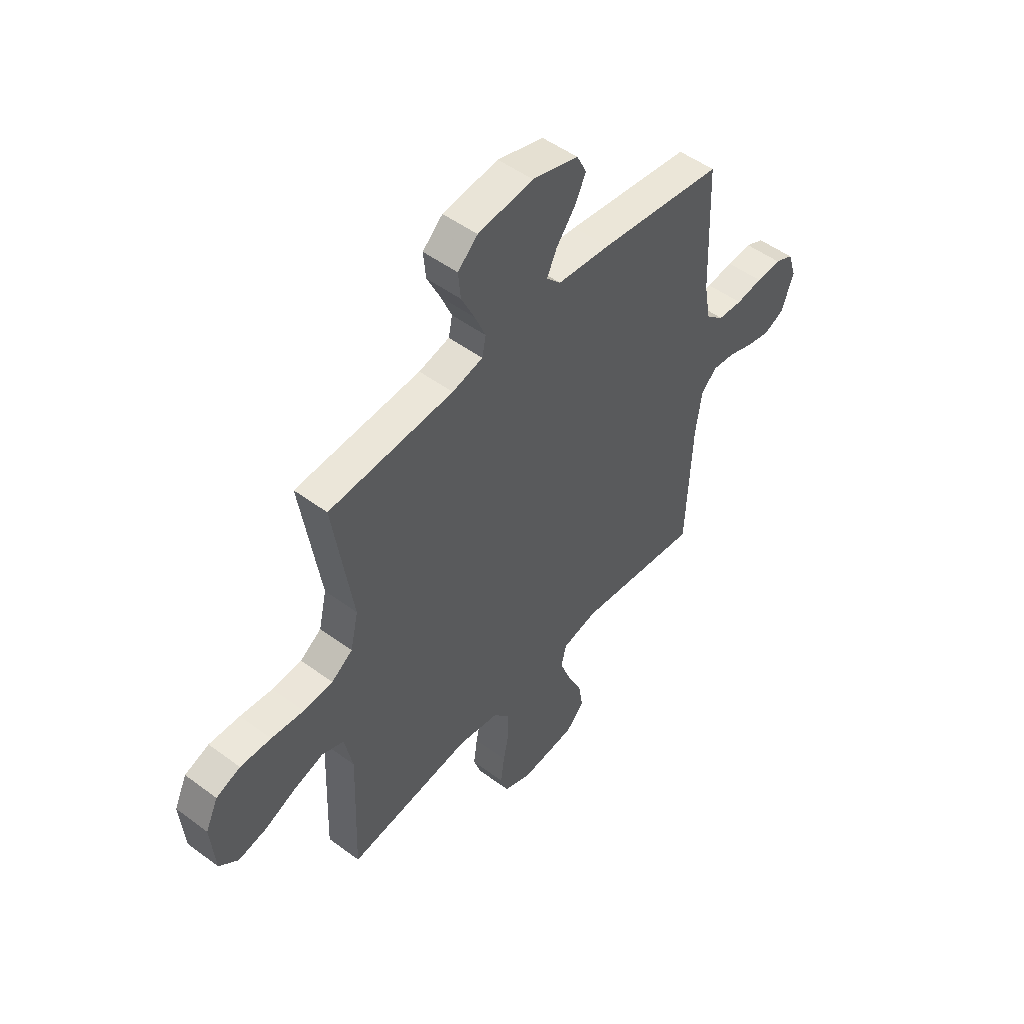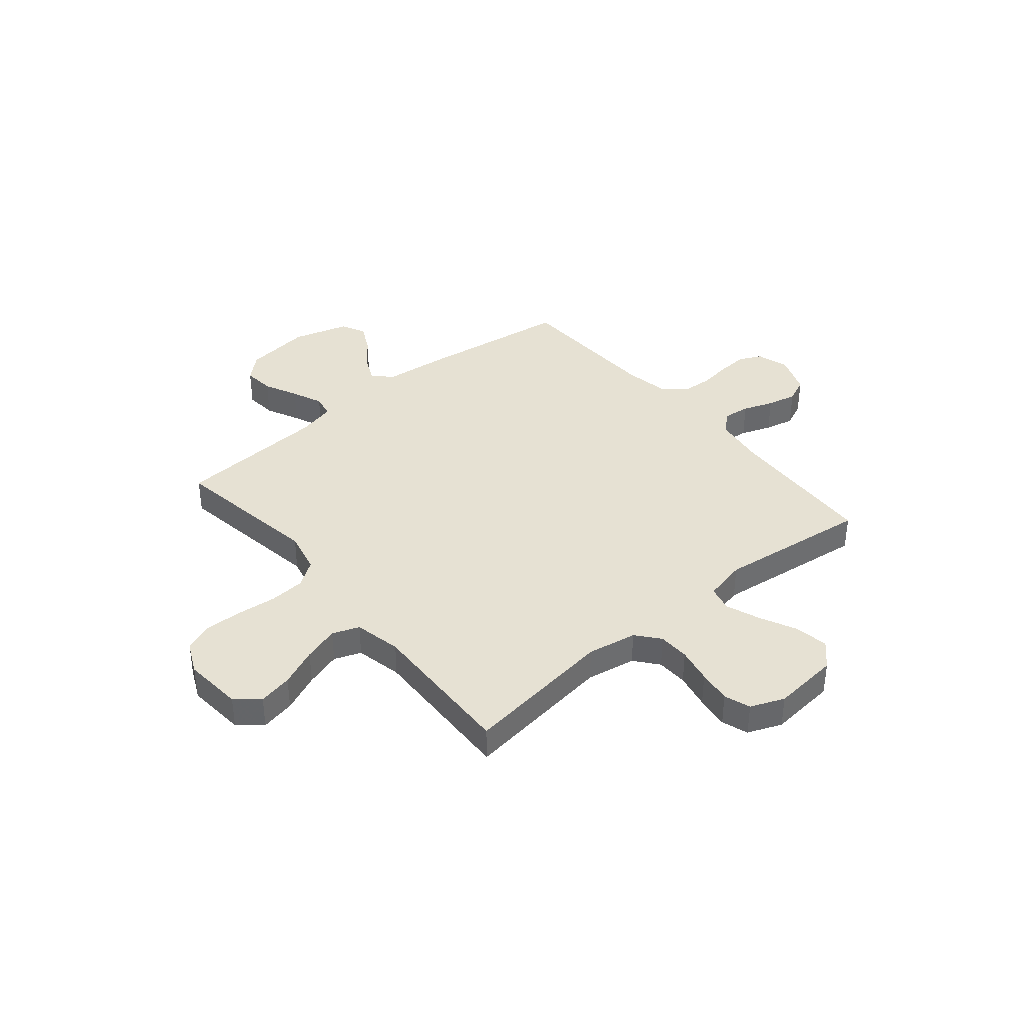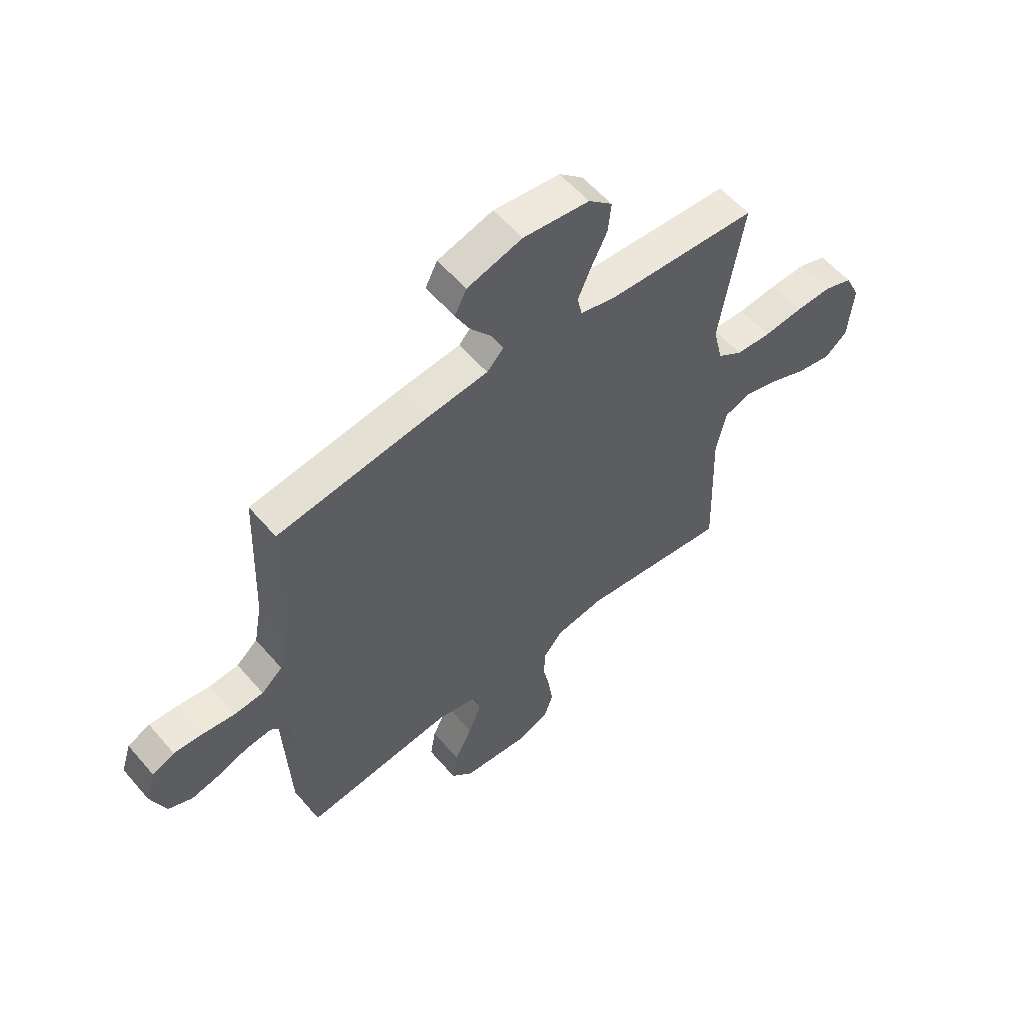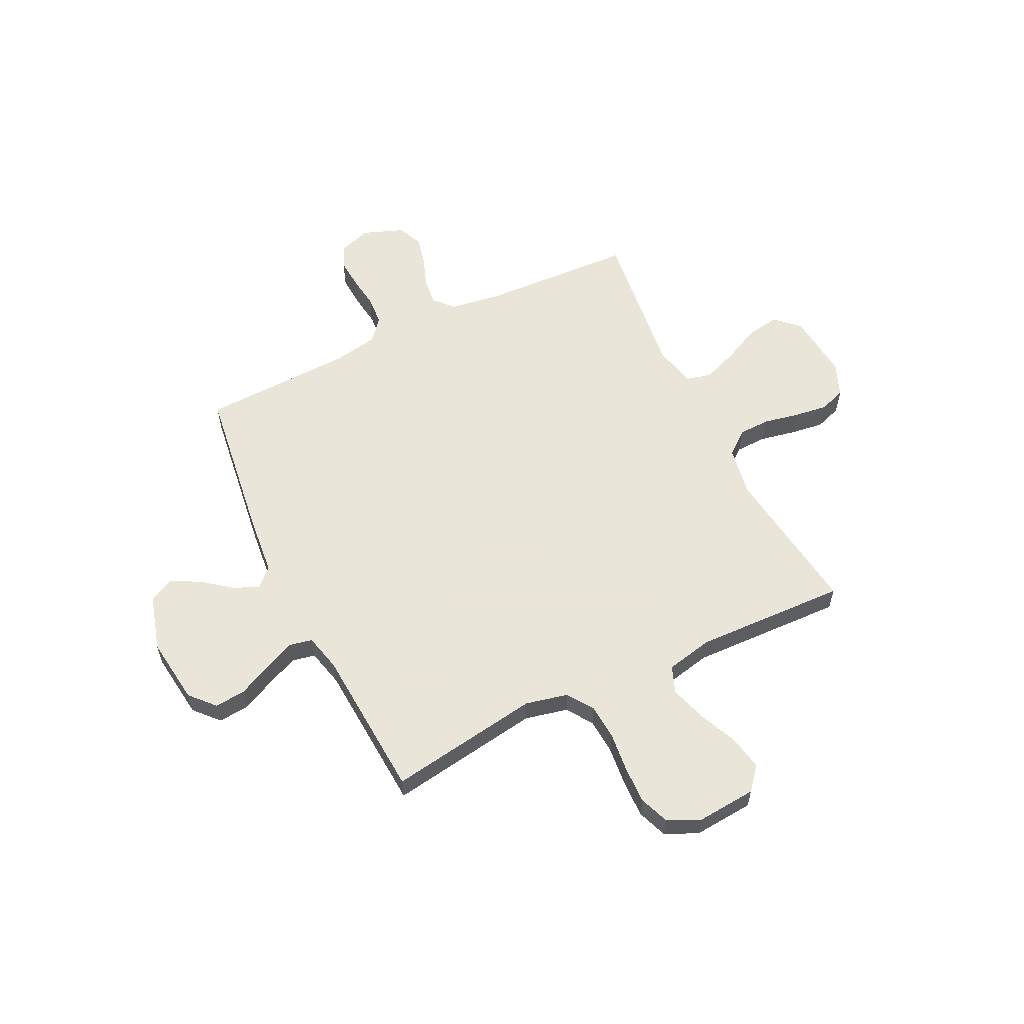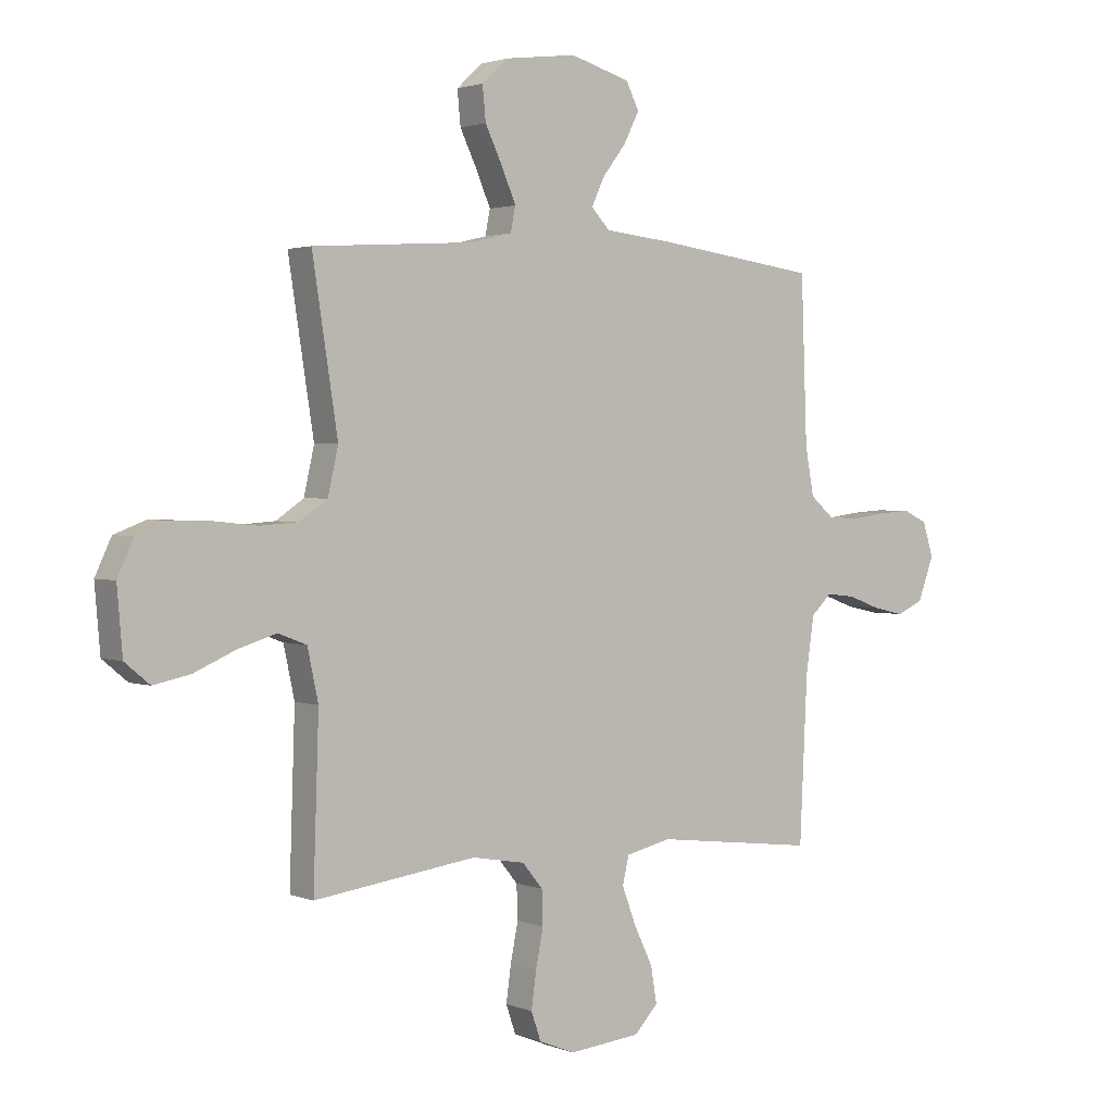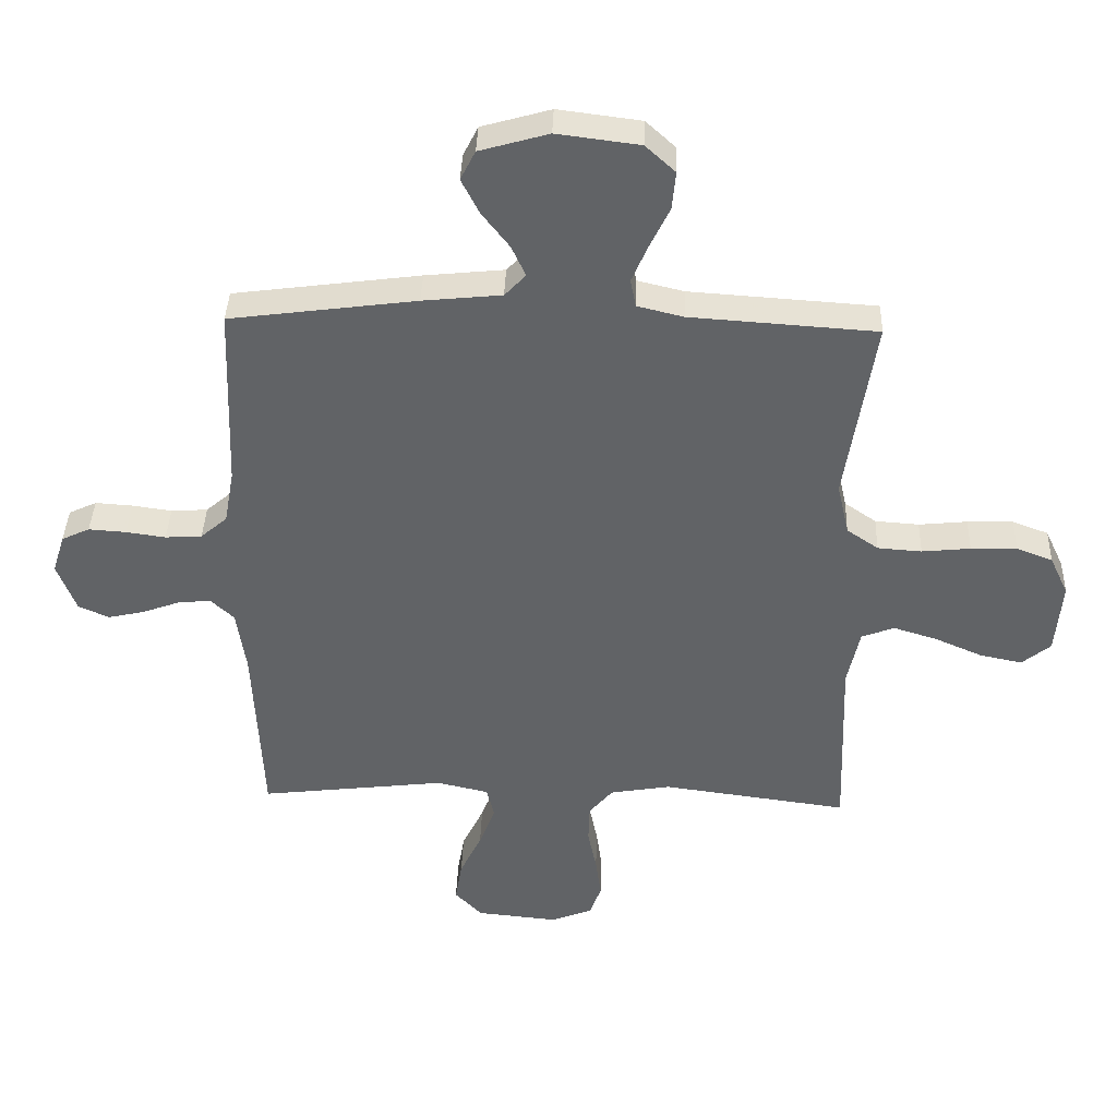
<metadata>
{"format":"obj","ext":"obj","renderer":"f3d","projection":"perspective","resolution":1024,"background":"white","views":[{"elev":50.2,"azim":129.2,"up":"+Z"},{"elev":38.6,"azim":140.3,"up":"+Y"},{"elev":57.4,"azim":-40.1,"up":"+Z"},{"elev":58.6,"azim":64.1,"up":"+Y"},{"elev":2.0,"azim":143.1,"up":"+Z"},{"elev":39.0,"azim":2.0,"up":"+Z"}]}
</metadata>
<code>
v 0.5 0.07 -0.5
v 0.2 0.07 -0.46
v 0.102 0.07 -0.477
v 0.064 0.07 -0.523
v 0.062 0.07 -0.585
v 0.076 0.07 -0.655
v 0.085 0.07 -0.721
v 0.067 0.07 -0.773
v 0 0.07 -0.8
v -0.132 0.07 -0.787
v -0.176 0.07 -0.741
v -0.165 0.07 -0.675
v -0.13 0.07 -0.602
v -0.104 0.07 -0.534
v -0.116 0.07 -0.483
v -0.2 0.07 -0.464
v -0.5 0.07 -0.5
v -0.514 0.07 -0.2
v -0.529 0.07 -0.097
v -0.567 0.07 -0.061
v -0.621 0.07 -0.067
v -0.681 0.07 -0.089
v -0.739 0.07 -0.102
v -0.788 0.07 -0.08
v -0.818 0.07 0
v -0.798 0.07 0.063
v -0.753 0.07 0.084
v -0.693 0.07 0.08
v -0.629 0.07 0.071
v -0.57 0.07 0.075
v -0.527 0.07 0.112
v -0.511 0.07 0.2
v -0.5 0.07 0.5
v -0.2 0.07 0.54
v -0.073 0.07 0.553
v -0.039 0.07 0.589
v -0.062 0.07 0.639
v -0.106 0.07 0.696
v -0.135 0.07 0.753
v -0.111 0.07 0.801
v 0 0.07 0.833
v 0.133 0.07 0.816
v 0.181 0.07 0.772
v 0.175 0.07 0.71
v 0.143 0.07 0.644
v 0.117 0.07 0.583
v 0.126 0.07 0.538
v 0.2 0.07 0.52
v 0.5 0.07 0.5
v 0.453 0.07 0.2
v 0.472 0.07 0.116
v 0.523 0.07 0.081
v 0.594 0.07 0.076
v 0.672 0.07 0.084
v 0.746 0.07 0.086
v 0.804 0.07 0.064
v 0.834 0.07 0
v 0.824 0.07 -0.118
v 0.778 0.07 -0.156
v 0.71 0.07 -0.142
v 0.634 0.07 -0.109
v 0.563 0.07 -0.087
v 0.51 0.07 -0.107
v 0.49 0.07 -0.2
v 0.5 0 -0.5
v 0.2 0 -0.46
v 0.102 0 -0.477
v 0.064 0 -0.523
v 0.062 0 -0.585
v 0.076 0 -0.655
v 0.085 0 -0.721
v 0.067 0 -0.773
v 0 0 -0.8
v -0.132 0 -0.787
v -0.176 0 -0.741
v -0.165 0 -0.675
v -0.13 0 -0.602
v -0.104 0 -0.534
v -0.116 0 -0.483
v -0.2 0 -0.464
v -0.5 0 -0.5
v -0.514 0 -0.2
v -0.529 0 -0.097
v -0.567 0 -0.061
v -0.621 0 -0.067
v -0.681 0 -0.089
v -0.739 0 -0.102
v -0.788 0 -0.08
v -0.818 0 0
v -0.798 0 0.063
v -0.753 0 0.084
v -0.693 0 0.08
v -0.629 0 0.071
v -0.57 0 0.075
v -0.527 0 0.112
v -0.511 0 0.2
v -0.5 0 0.5
v -0.2 0 0.54
v -0.073 0 0.553
v -0.039 0 0.589
v -0.062 0 0.639
v -0.106 0 0.696
v -0.135 0 0.753
v -0.111 0 0.801
v 0 0 0.833
v 0.133 0 0.816
v 0.181 0 0.772
v 0.175 0 0.71
v 0.143 0 0.644
v 0.117 0 0.583
v 0.126 0 0.538
v 0.2 0 0.52
v 0.5 0 0.5
v 0.453 0 0.2
v 0.472 0 0.116
v 0.523 0 0.081
v 0.594 0 0.076
v 0.672 0 0.084
v 0.746 0 0.086
v 0.804 0 0.064
v 0.834 0 0
v 0.824 0 -0.118
v 0.778 0 -0.156
v 0.71 0 -0.142
v 0.634 0 -0.109
v 0.563 0 -0.087
v 0.51 0 -0.107
v 0.49 0 -0.2
f 59 60 61
f 58 59 61
f 57 58 61
f 56 57 61
f 55 56 61
f 54 55 61
f 53 54 61
f 52 53 61 62
f 51 52 62 63
f 48 49 50
f 51 63 64
f 50 51 64
f 48 50 64
f 47 48 64
f 43 44 45
f 42 43 45
f 41 42 45
f 40 41 45
f 39 40 45
f 38 39 45
f 37 38 45
f 36 37 45 46
f 35 36 46 47
f 64 1 2
f 47 64 2
f 35 47 2
f 34 35 2
f 33 34 2
f 32 33 2
f 27 28 29
f 26 27 29
f 25 26 29
f 24 25 29
f 23 24 29
f 22 23 29
f 21 22 29
f 20 21 29 30
f 19 20 30 31
f 16 17 18
f 32 2 3
f 31 32 3
f 19 31 3
f 18 19 3
f 16 18 3
f 15 16 3
f 11 12 13
f 10 11 13
f 9 10 13
f 8 9 13
f 7 8 13
f 6 7 13
f 5 6 13
f 4 5 13 14
f 3 4 14 15
f 125 124 123
f 125 123 122
f 125 122 121
f 125 121 120
f 125 120 119
f 125 119 118
f 125 118 117
f 126 125 117 116
f 127 126 116 115
f 114 113 112
f 128 127 115
f 128 115 114
f 128 114 112
f 128 112 111
f 109 108 107
f 109 107 106
f 109 106 105
f 109 105 104
f 109 104 103
f 109 103 102
f 109 102 101
f 110 109 101 100
f 111 110 100 99
f 66 65 128
f 66 128 111
f 66 111 99
f 66 99 98
f 66 98 97
f 66 97 96
f 93 92 91
f 93 91 90
f 93 90 89
f 93 89 88
f 93 88 87
f 93 87 86
f 93 86 85
f 94 93 85 84
f 95 94 84 83
f 82 81 80
f 67 66 96
f 67 96 95
f 67 95 83
f 67 83 82
f 67 82 80
f 67 80 79
f 77 76 75
f 77 75 74
f 77 74 73
f 77 73 72
f 77 72 71
f 77 71 70
f 77 70 69
f 78 77 69 68
f 79 78 68 67
f 1 65 66 2
f 2 66 67 3
f 3 67 68 4
f 4 68 69 5
f 5 69 70 6
f 6 70 71 7
f 7 71 72 8
f 8 72 73 9
f 9 73 74 10
f 10 74 75 11
f 11 75 76 12
f 12 76 77 13
f 13 77 78 14
f 14 78 79 15
f 15 79 80 16
f 16 80 81 17
f 17 81 82 18
f 18 82 83 19
f 19 83 84 20
f 20 84 85 21
f 21 85 86 22
f 22 86 87 23
f 23 87 88 24
f 24 88 89 25
f 25 89 90 26
f 26 90 91 27
f 27 91 92 28
f 28 92 93 29
f 29 93 94 30
f 30 94 95 31
f 31 95 96 32
f 32 96 97 33
f 33 97 98 34
f 34 98 99 35
f 35 99 100 36
f 36 100 101 37
f 37 101 102 38
f 38 102 103 39
f 39 103 104 40
f 40 104 105 41
f 41 105 106 42
f 42 106 107 43
f 43 107 108 44
f 44 108 109 45
f 45 109 110 46
f 46 110 111 47
f 47 111 112 48
f 48 112 113 49
f 49 113 114 50
f 50 114 115 51
f 51 115 116 52
f 52 116 117 53
f 53 117 118 54
f 54 118 119 55
f 55 119 120 56
f 56 120 121 57
f 57 121 122 58
f 58 122 123 59
f 59 123 124 60
f 60 124 125 61
f 61 125 126 62
f 62 126 127 63
f 63 127 128 64
f 64 128 65 1

</code>
